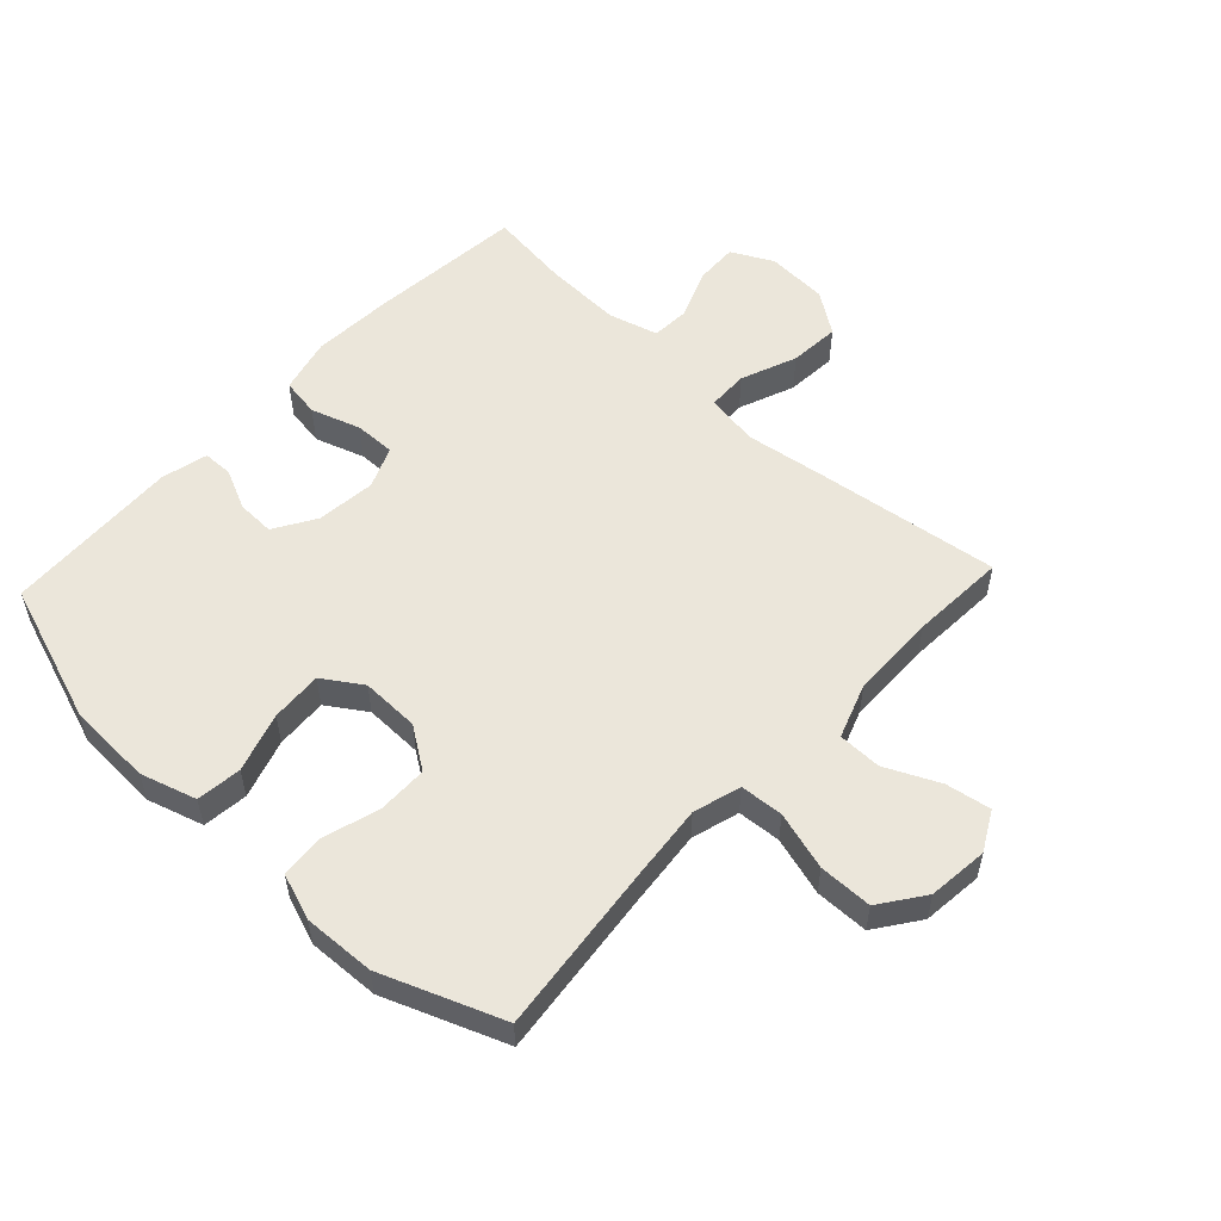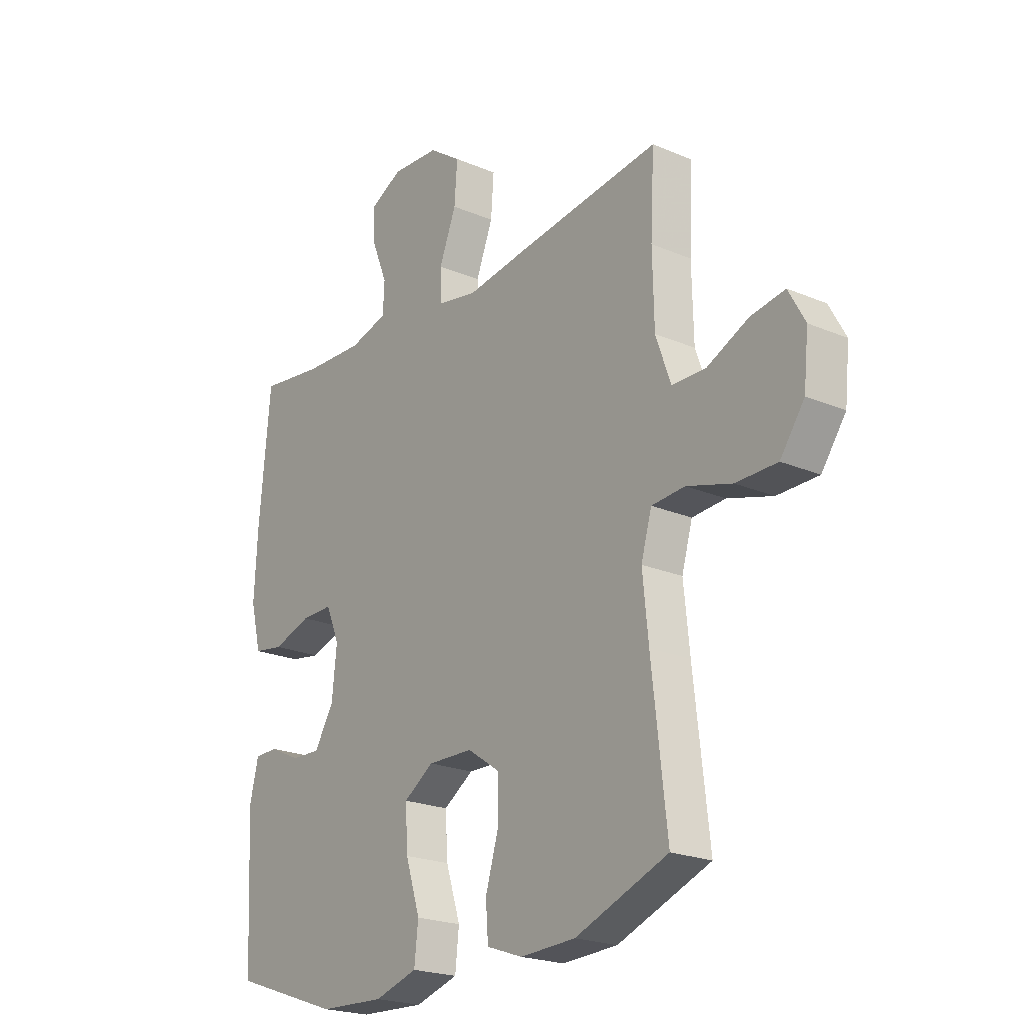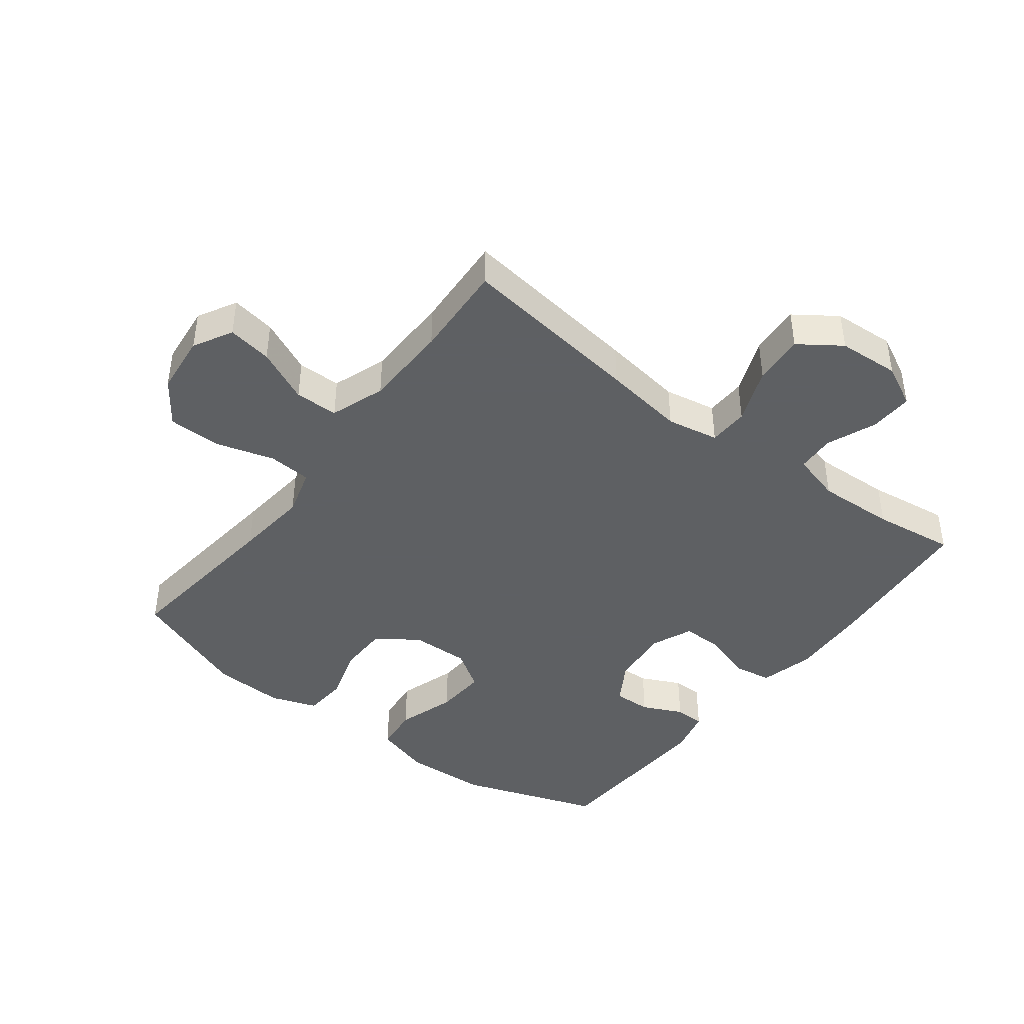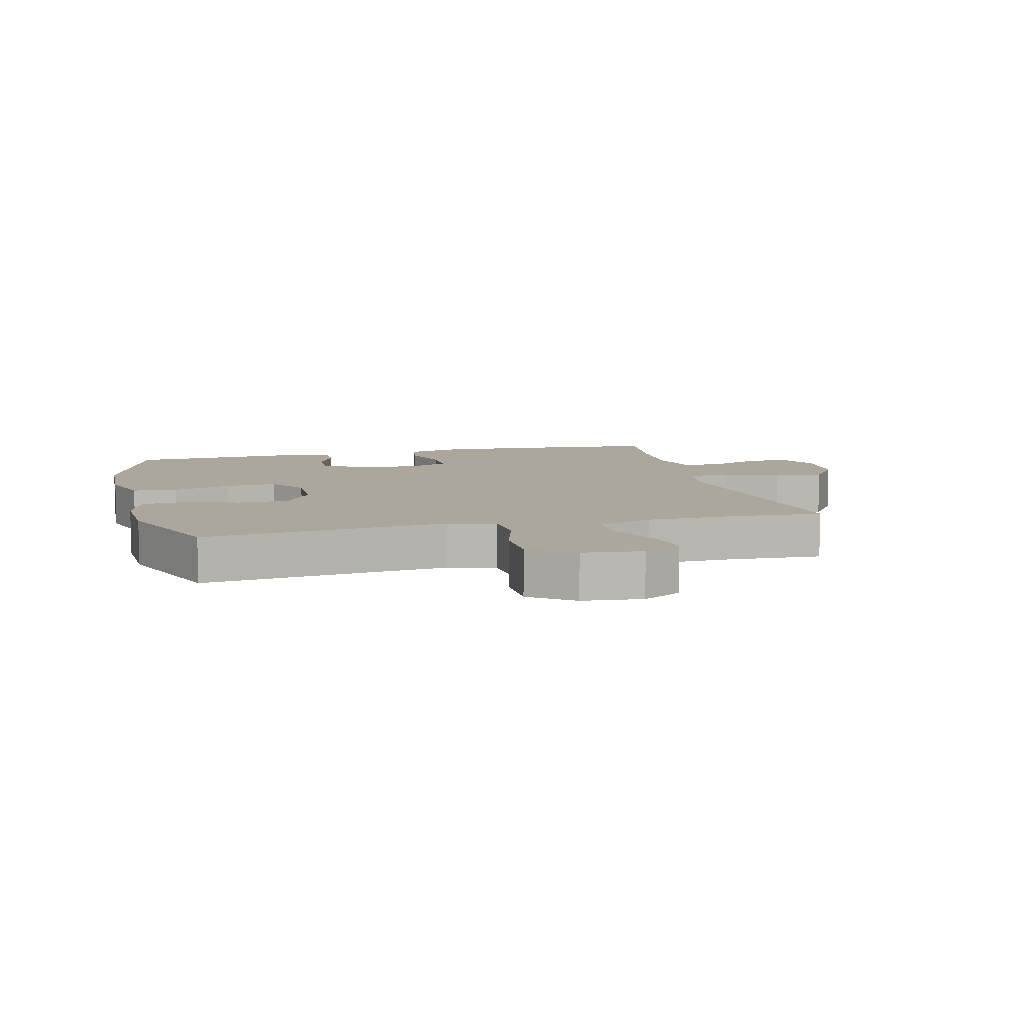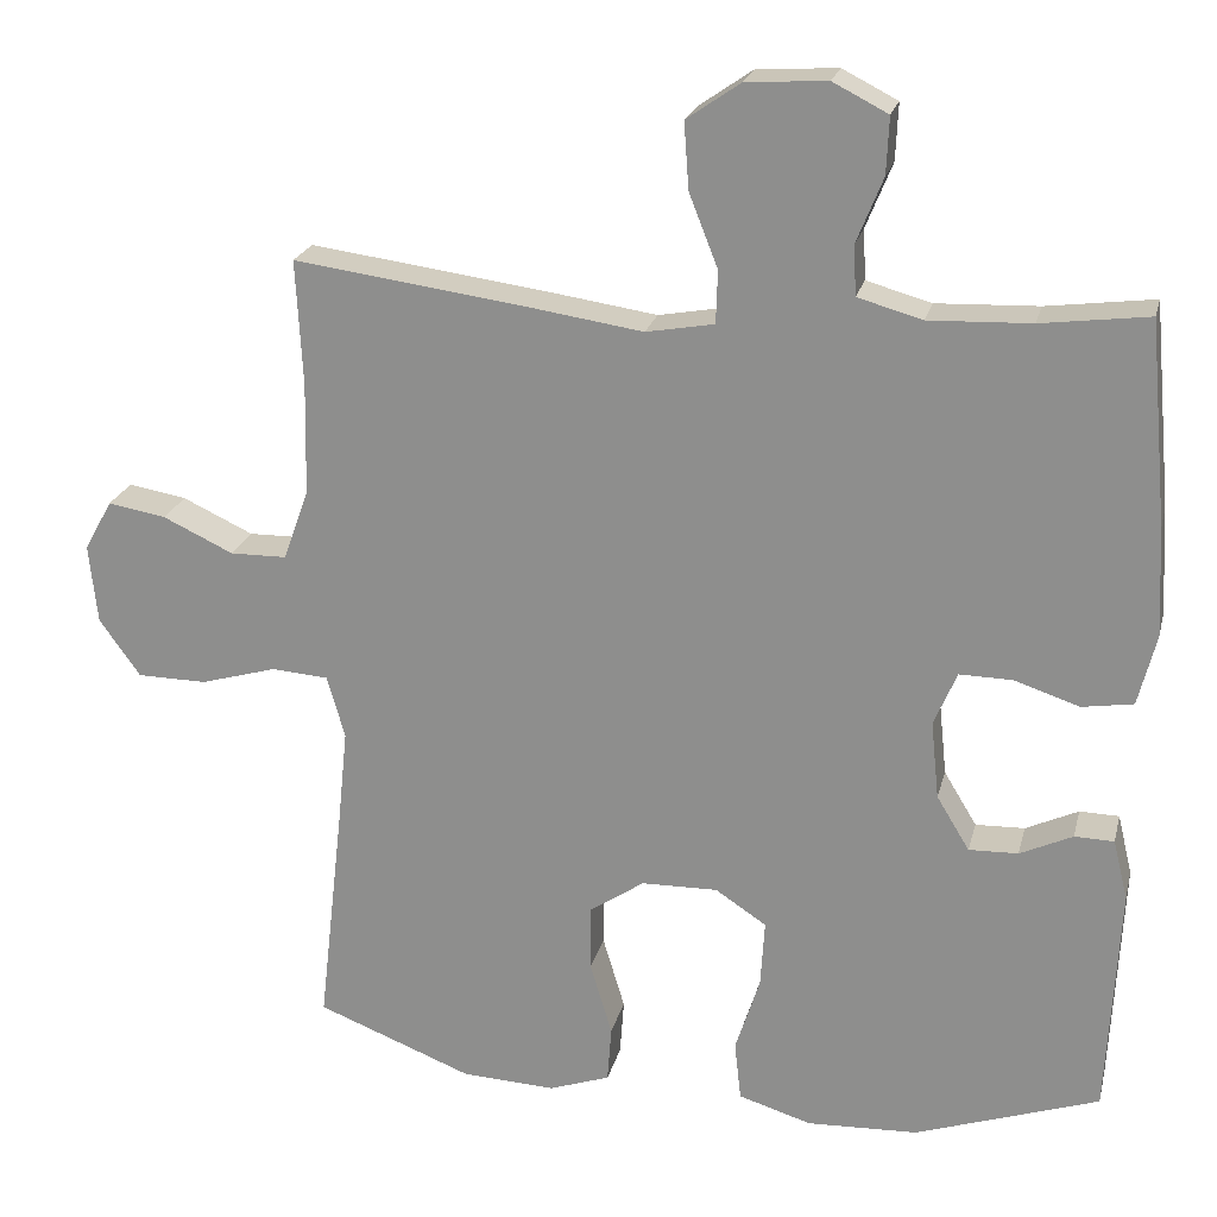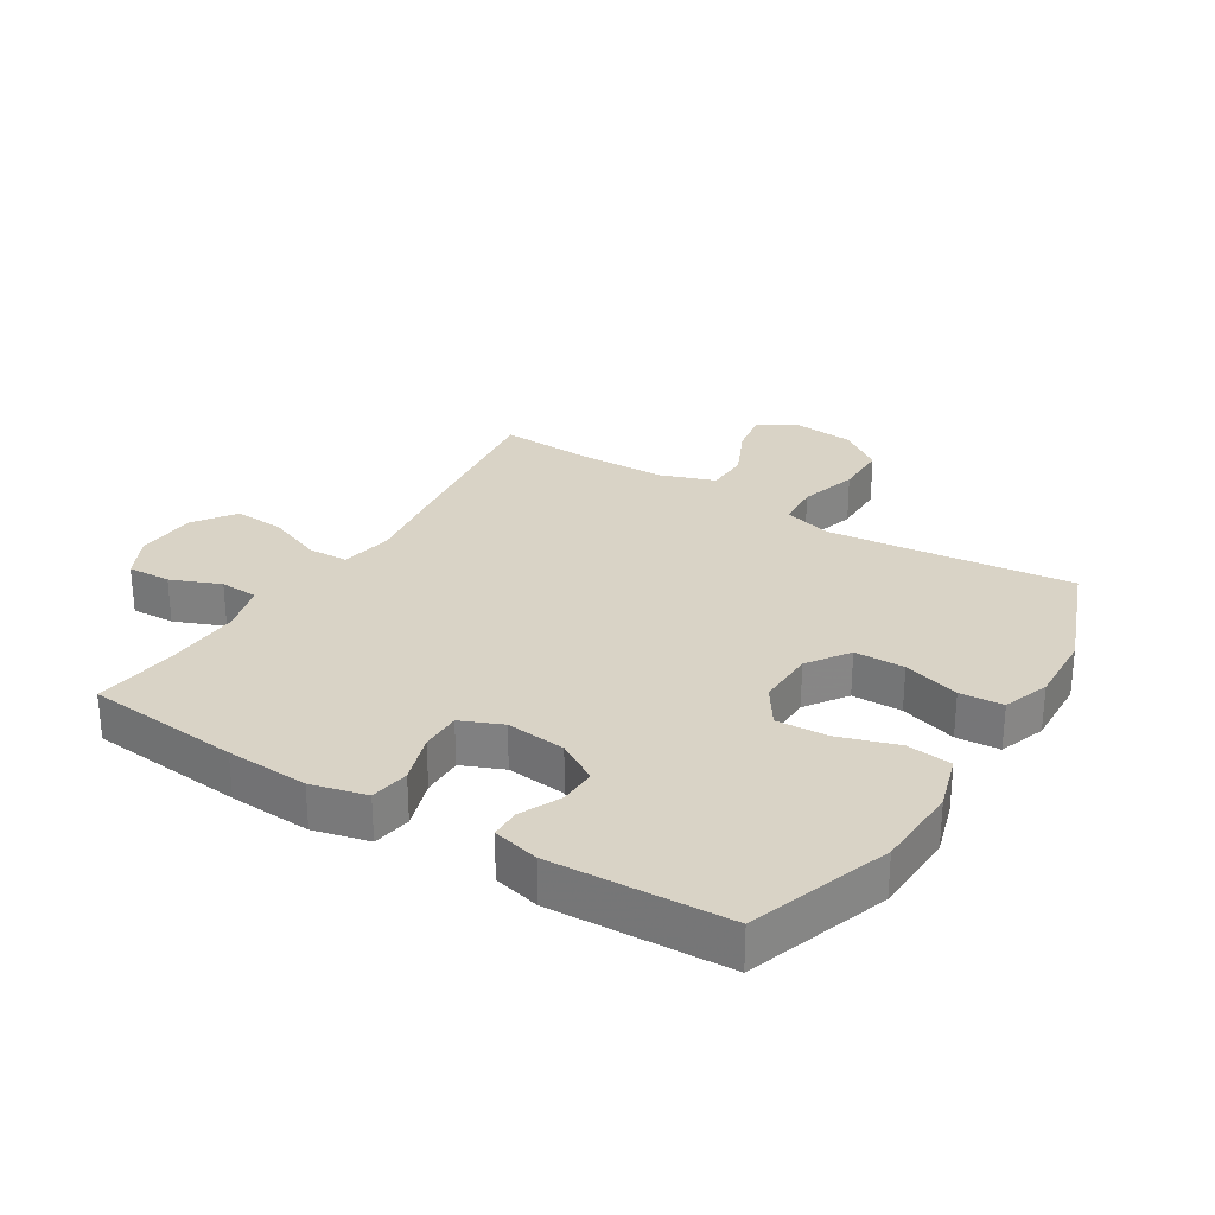
<metadata>
{"format":"obj","ext":"obj","renderer":"f3d","projection":"perspective","resolution":1024,"background":"white","views":[{"elev":54.7,"azim":-136.9,"up":"+Y"},{"elev":-21.8,"azim":-126.8,"up":"+Z"},{"elev":-42.7,"azim":-37.3,"up":"+Y"},{"elev":8.3,"azim":-104.1,"up":"+Y"},{"elev":22.1,"azim":13.4,"up":"+Z"},{"elev":28.3,"azim":121.9,"up":"+Y"}]}
</metadata>
<code>
v 0.5 0.07 0.5
v 0.523 0.07 0.253
v 0.53 0.07 0.122
v 0.508 0.07 0.034
v 0.446 0.07 0.024
v 0.367 0.07 0.05
v 0.302 0.07 0.051
v 0.274 0.07 -0.015
v 0.284 0.07 -0.11
v 0.324 0.07 -0.176
v 0.384 0.07 -0.174
v 0.448 0.07 -0.144
v 0.496 0.07 -0.145
v 0.514 0.07 -0.219
v 0.5 0.07 -0.5
v 0.276 0.07 -0.577
v 0.141 0.07 -0.583
v 0.052 0.07 -0.556
v 0.044 0.07 -0.484
v 0.074 0.07 -0.39
v 0.079 0.07 -0.308
v 0.017 0.07 -0.267
v -0.076 0.07 -0.269
v -0.142 0.07 -0.314
v -0.143 0.07 -0.394
v -0.116 0.07 -0.484
v -0.121 0.07 -0.553
v -0.195 0.07 -0.579
v -0.309 0.07 -0.574
v -0.5 0.07 -0.5
v -0.469 0.07 -0.226
v -0.457 0.07 -0.108
v -0.479 0.07 -0.032
v -0.548 0.07 -0.027
v -0.641 0.07 -0.054
v -0.726 0.07 -0.053
v -0.776 0.07 0.017
v -0.786 0.07 0.113
v -0.752 0.07 0.175
v -0.681 0.07 0.163
v -0.595 0.07 0.123
v -0.526 0.07 0.124
v -0.495 0.07 0.211
v -0.492 0.07 0.348
v -0.5 0.07 0.5
v -0.207 0.07 0.461
v -0.077 0.07 0.442
v 0.006 0.07 0.457
v 0.008 0.07 0.521
v -0.027 0.07 0.61
v -0.033 0.07 0.691
v 0.033 0.07 0.737
v 0.131 0.07 0.743
v 0.198 0.07 0.709
v 0.195 0.07 0.64
v 0.163 0.07 0.561
v 0.166 0.07 0.5
v 0.245 0.07 0.478
v 0.369 0.07 0.483
v 0.5 0 0.5
v 0.523 0 0.253
v 0.53 0 0.122
v 0.508 0 0.034
v 0.446 0 0.024
v 0.367 0 0.05
v 0.302 0 0.051
v 0.274 0 -0.015
v 0.284 0 -0.11
v 0.324 0 -0.176
v 0.384 0 -0.174
v 0.448 0 -0.144
v 0.496 0 -0.145
v 0.514 0 -0.219
v 0.5 0 -0.5
v 0.276 0 -0.577
v 0.141 0 -0.583
v 0.052 0 -0.556
v 0.044 0 -0.484
v 0.074 0 -0.39
v 0.079 0 -0.308
v 0.017 0 -0.267
v -0.076 0 -0.269
v -0.142 0 -0.314
v -0.143 0 -0.394
v -0.116 0 -0.484
v -0.121 0 -0.553
v -0.195 0 -0.579
v -0.309 0 -0.574
v -0.5 0 -0.5
v -0.469 0 -0.226
v -0.457 0 -0.108
v -0.479 0 -0.032
v -0.548 0 -0.027
v -0.641 0 -0.054
v -0.726 0 -0.053
v -0.776 0 0.017
v -0.786 0 0.113
v -0.752 0 0.175
v -0.681 0 0.163
v -0.595 0 0.123
v -0.526 0 0.124
v -0.495 0 0.211
v -0.492 0 0.348
v -0.5 0 0.5
v -0.207 0 0.461
v -0.077 0 0.442
v 0.006 0 0.457
v 0.008 0 0.521
v -0.027 0 0.61
v -0.033 0 0.691
v 0.033 0 0.737
v 0.131 0 0.743
v 0.198 0 0.709
v 0.195 0 0.64
v 0.163 0 0.561
v 0.166 0 0.5
v 0.245 0 0.478
v 0.369 0 0.483
f 53 54 55 56
f 53 56 57
f 52 53 57
f 49 50 51 52
f 48 49 52 57
f 44 45 46 47
f 43 44 47 48
f 42 43 48 57
f 38 39 40 41
f 38 41 42
f 37 38 42
f 34 35 36 37
f 33 34 37 42
f 28 29 30 31
f 28 31 32
f 25 26 27 28
f 24 25 28 32
f 23 24 32 33
f 17 18 19 20
f 17 20 21
f 16 17 21
f 15 16 21
f 14 15 21 22
f 11 12 13 14
f 10 11 14 22
f 3 4 5 6
f 3 6 7
f 59 1 2 3
f 58 59 3 7
f 9 10 22 23
f 8 9 23 33
f 33 42 57 58
f 7 8 33 58
f 115 114 113 112
f 116 115 112
f 116 112 111
f 111 110 109 108
f 116 111 108 107
f 106 105 104 103
f 107 106 103 102
f 116 107 102 101
f 100 99 98 97
f 101 100 97
f 101 97 96
f 96 95 94 93
f 101 96 93 92
f 90 89 88 87
f 91 90 87
f 87 86 85 84
f 91 87 84 83
f 92 91 83 82
f 79 78 77 76
f 80 79 76
f 80 76 75
f 80 75 74
f 81 80 74 73
f 73 72 71 70
f 81 73 70 69
f 65 64 63 62
f 66 65 62
f 62 61 60 118
f 66 62 118 117
f 82 81 69 68
f 92 82 68 67
f 117 116 101 92
f 117 92 67 66
f 1 60 61 2
f 2 61 62 3
f 3 62 63 4
f 4 63 64 5
f 5 64 65 6
f 6 65 66 7
f 7 66 67 8
f 8 67 68 9
f 9 68 69 10
f 10 69 70 11
f 11 70 71 12
f 12 71 72 13
f 13 72 73 14
f 14 73 74 15
f 15 74 75 16
f 16 75 76 17
f 17 76 77 18
f 18 77 78 19
f 19 78 79 20
f 20 79 80 21
f 21 80 81 22
f 22 81 82 23
f 23 82 83 24
f 24 83 84 25
f 25 84 85 26
f 26 85 86 27
f 27 86 87 28
f 28 87 88 29
f 29 88 89 30
f 30 89 90 31
f 31 90 91 32
f 32 91 92 33
f 33 92 93 34
f 34 93 94 35
f 35 94 95 36
f 36 95 96 37
f 37 96 97 38
f 38 97 98 39
f 39 98 99 40
f 40 99 100 41
f 41 100 101 42
f 42 101 102 43
f 43 102 103 44
f 44 103 104 45
f 45 104 105 46
f 46 105 106 47
f 47 106 107 48
f 48 107 108 49
f 49 108 109 50
f 50 109 110 51
f 51 110 111 52
f 52 111 112 53
f 53 112 113 54
f 54 113 114 55
f 55 114 115 56
f 56 115 116 57
f 57 116 117 58
f 58 117 118 59
f 59 118 60 1

</code>
